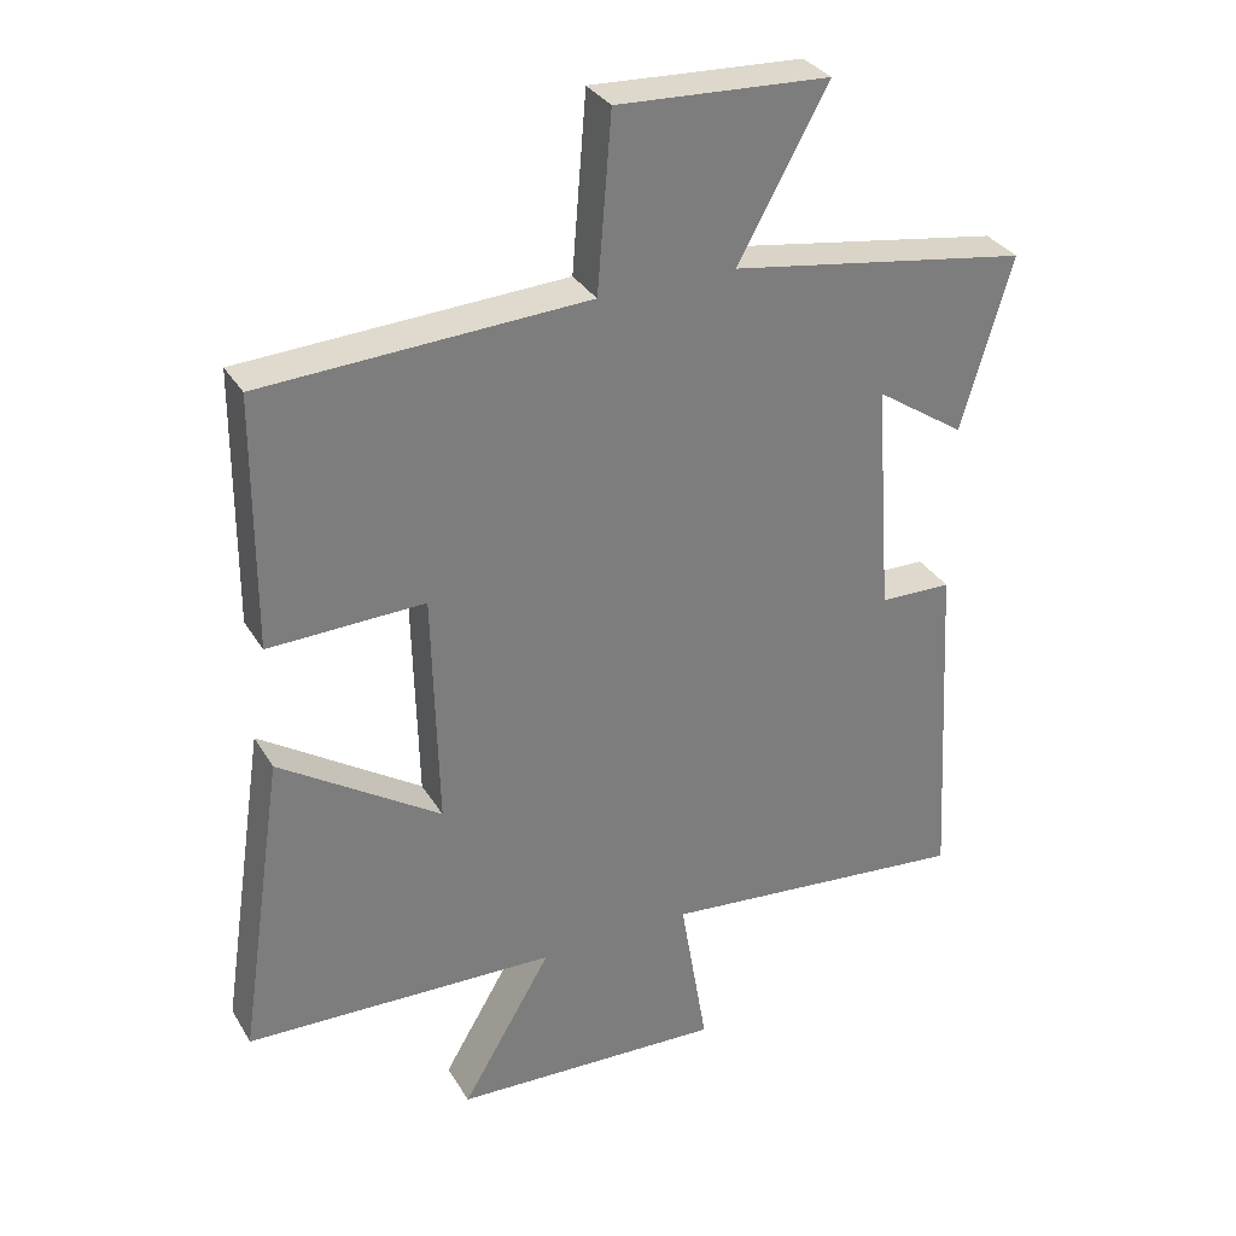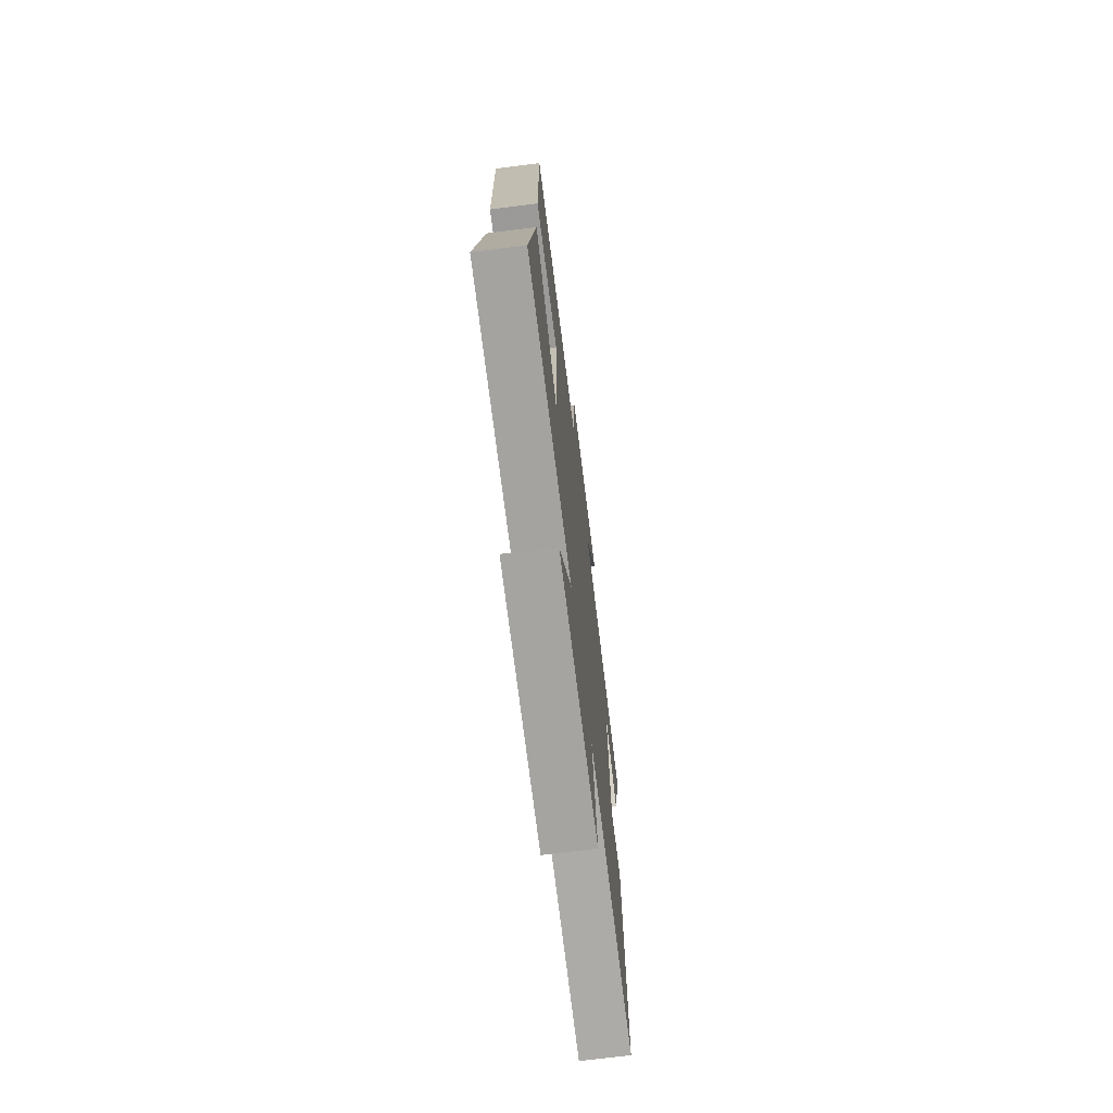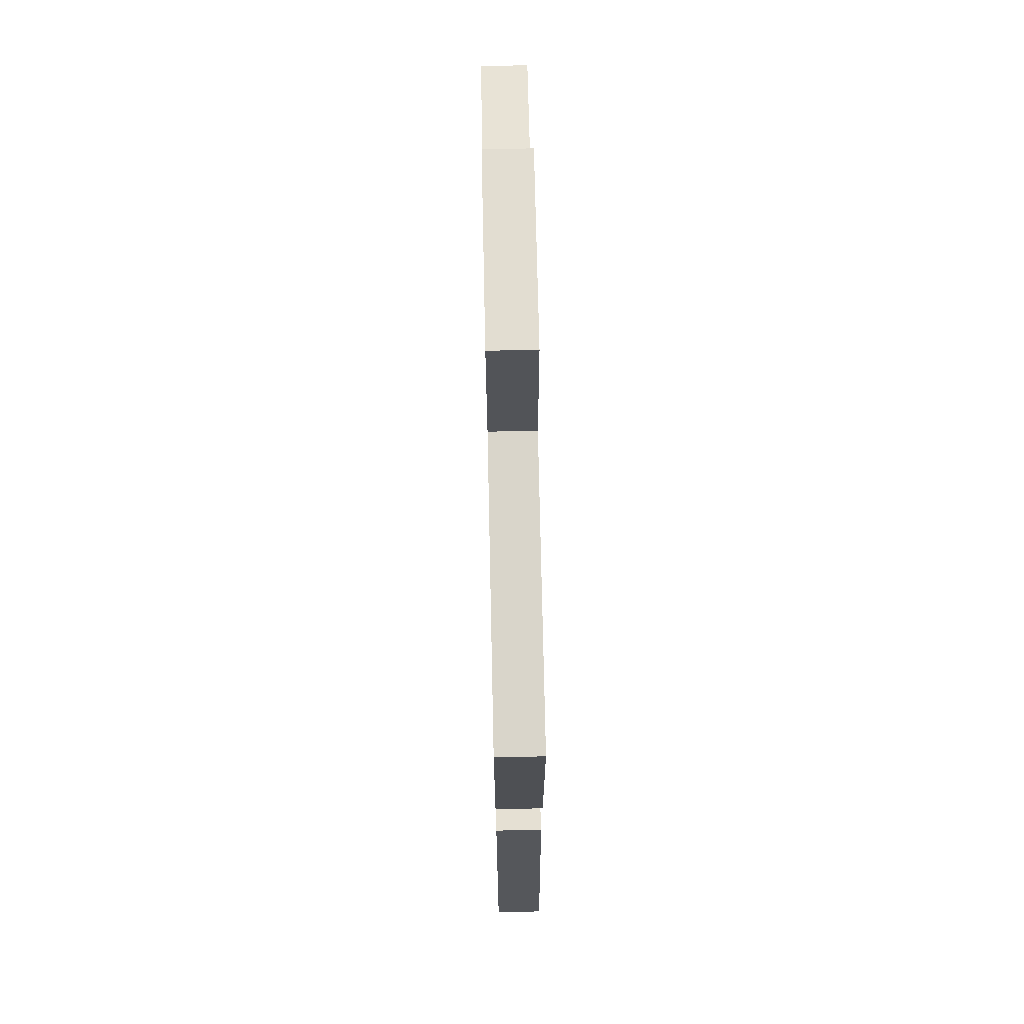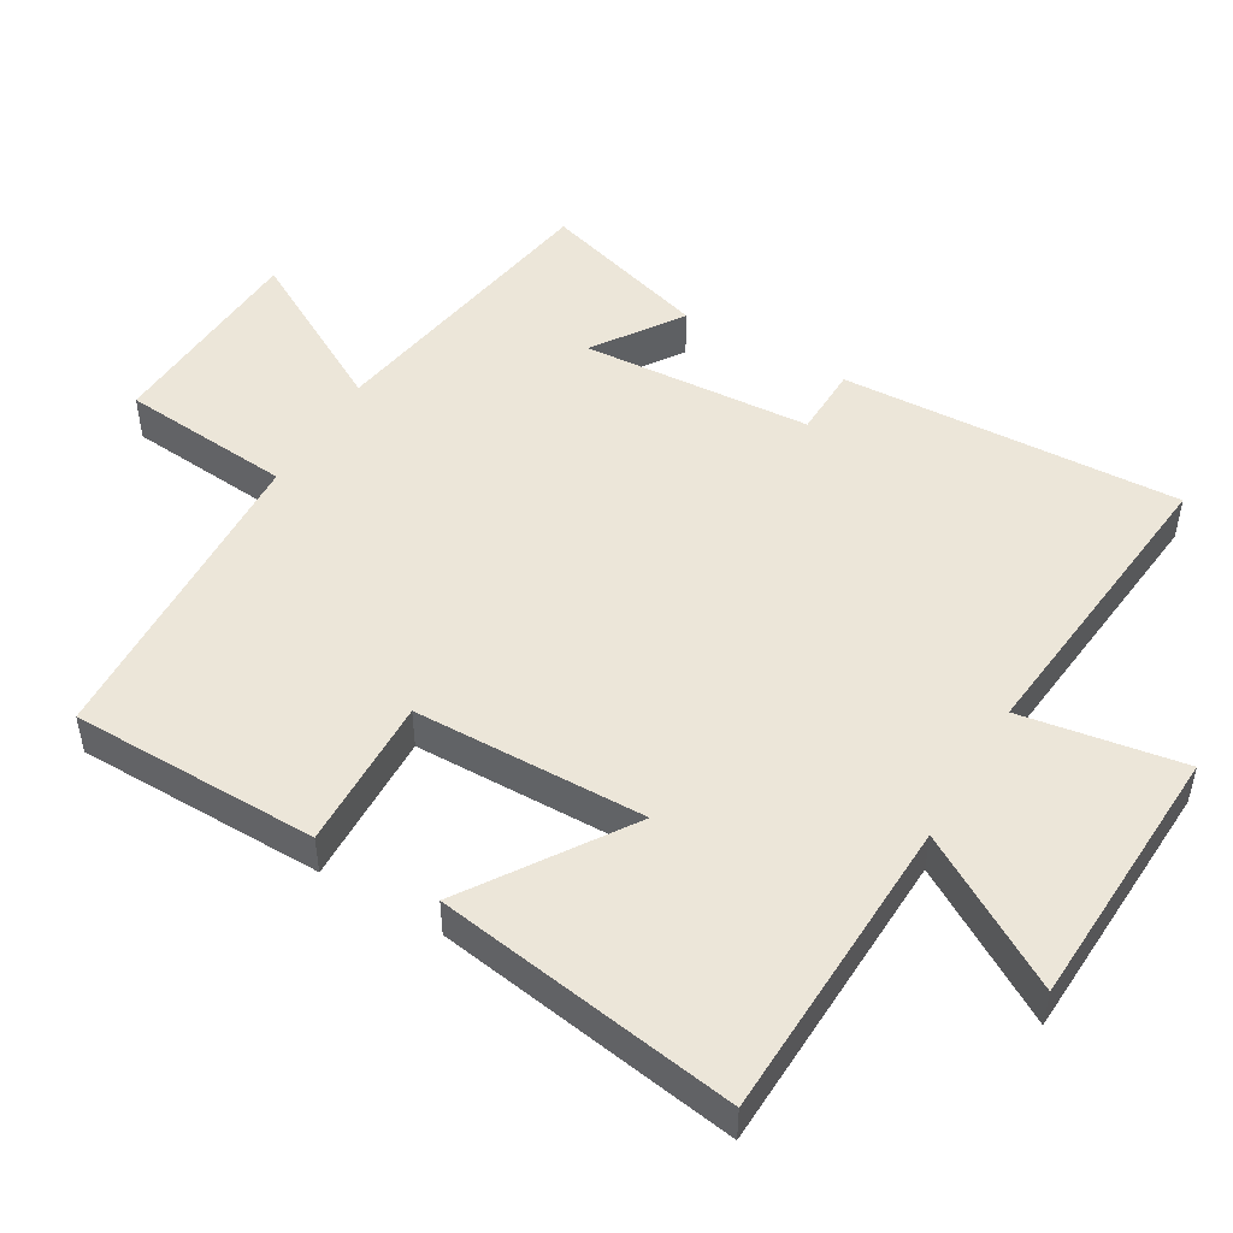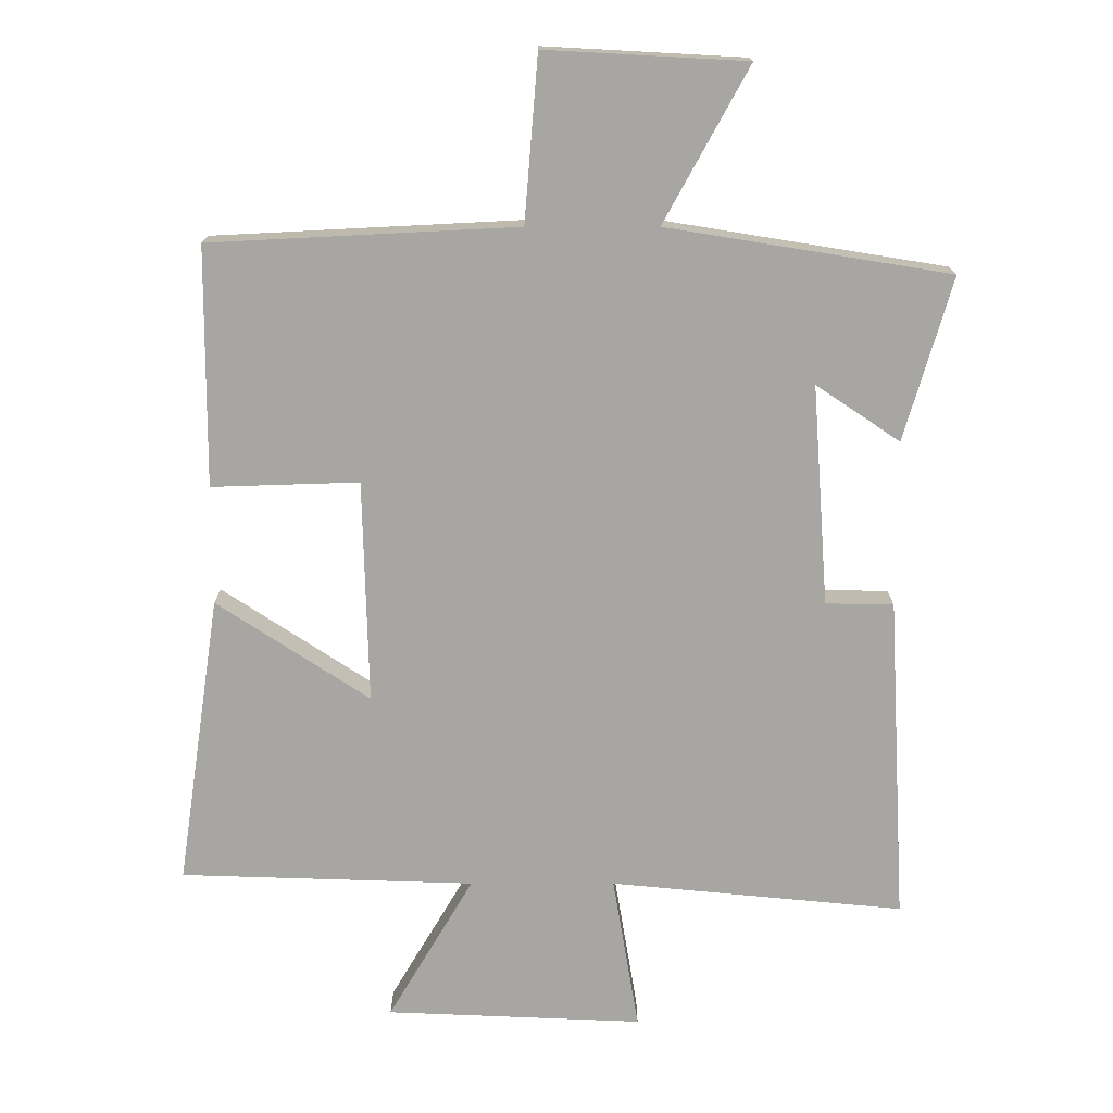
<metadata>
{"format":"obj","ext":"obj","renderer":"f3d","projection":"perspective","resolution":1024,"background":"white","views":[{"elev":32.3,"azim":153.7,"up":"+Z"},{"elev":-71.1,"azim":97.1,"up":"+Z"},{"elev":71.6,"azim":88.8,"up":"+Z"},{"elev":49.3,"azim":120.7,"up":"+Y"},{"elev":15.8,"azim":-180.0,"up":"+Z"}]}
</metadata>
<code>
v 0.564 0.07 -0.486
v 0.126 0.07 -0.5
v 0.253 0.07 -0.715
v -0.129 0.07 -0.731
v -0.09 0.07 -0.5
v -0.527 0.07 -0.542
v -0.5 0.07 -0.057
v -0.399 0.07 -0.055
v -0.375 0.07 0.273
v -0.5 0.07 0.189
v -0.571 0.07 0.432
v -0.15 0.07 0.5
v -0.276 0.07 0.729
v 0.022 0.07 0.745
v 0.042 0.07 0.5
v 0.498 0.07 0.477
v 0.5 0.07 0.122
v 0.281 0.07 0.129
v 0.273 0.07 -0.203
v 0.5 0.07 -0.054
v 0.564 0 -0.486
v 0.126 0 -0.5
v 0.253 0 -0.715
v -0.129 0 -0.731
v -0.09 0 -0.5
v -0.527 0 -0.542
v -0.5 0 -0.057
v -0.399 0 -0.055
v -0.375 0 0.273
v -0.5 0 0.189
v -0.571 0 0.432
v -0.15 0 0.5
v -0.276 0 0.729
v 0.022 0 0.745
v 0.042 0 0.5
v 0.498 0 0.477
v 0.5 0 0.122
v 0.281 0 0.129
v 0.273 0 -0.203
v 0.5 0 -0.054
f 19 20 1 2
f 18 19 2
f 15 16 17 18
f 15 18 2
f 12 13 14 15
f 12 15 2
f 9 10 11 12
f 8 9 12 2
f 5 6 7 8
f 5 8 2 3
f 3 4 5
f 22 21 40 39
f 22 39 38
f 38 37 36 35
f 22 38 35
f 35 34 33 32
f 22 35 32
f 32 31 30 29
f 22 32 29 28
f 28 27 26 25
f 23 22 28 25
f 25 24 23
f 1 21 22 2
f 2 22 23 3
f 3 23 24 4
f 4 24 25 5
f 5 25 26 6
f 6 26 27 7
f 7 27 28 8
f 8 28 29 9
f 9 29 30 10
f 10 30 31 11
f 11 31 32 12
f 12 32 33 13
f 13 33 34 14
f 14 34 35 15
f 15 35 36 16
f 16 36 37 17
f 17 37 38 18
f 18 38 39 19
f 19 39 40 20
f 20 40 21 1

</code>
